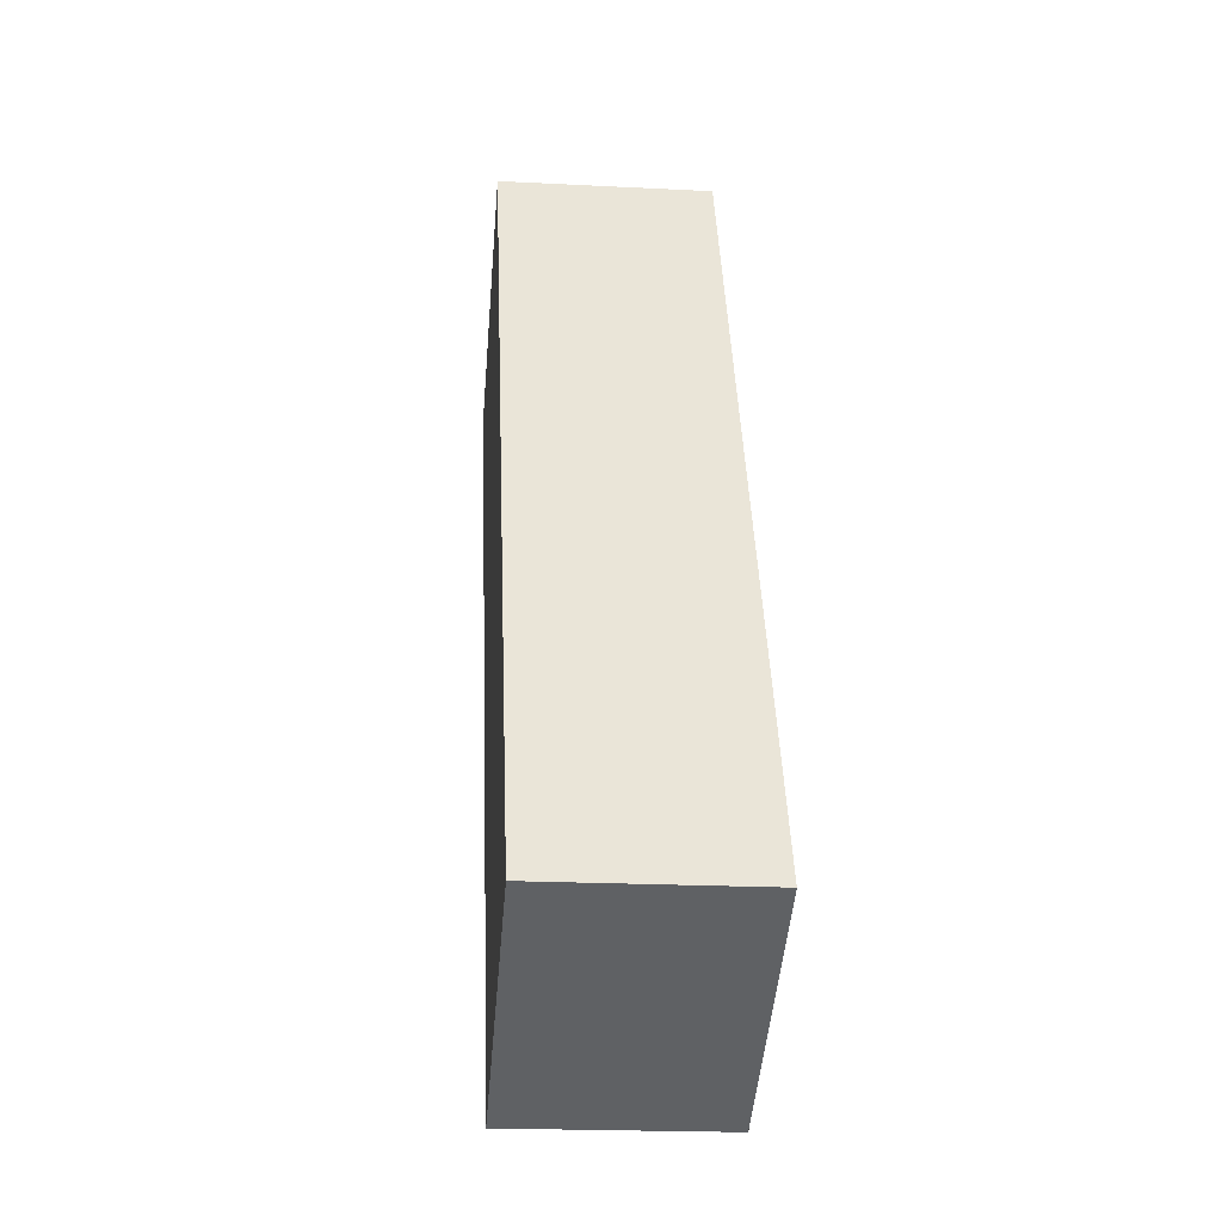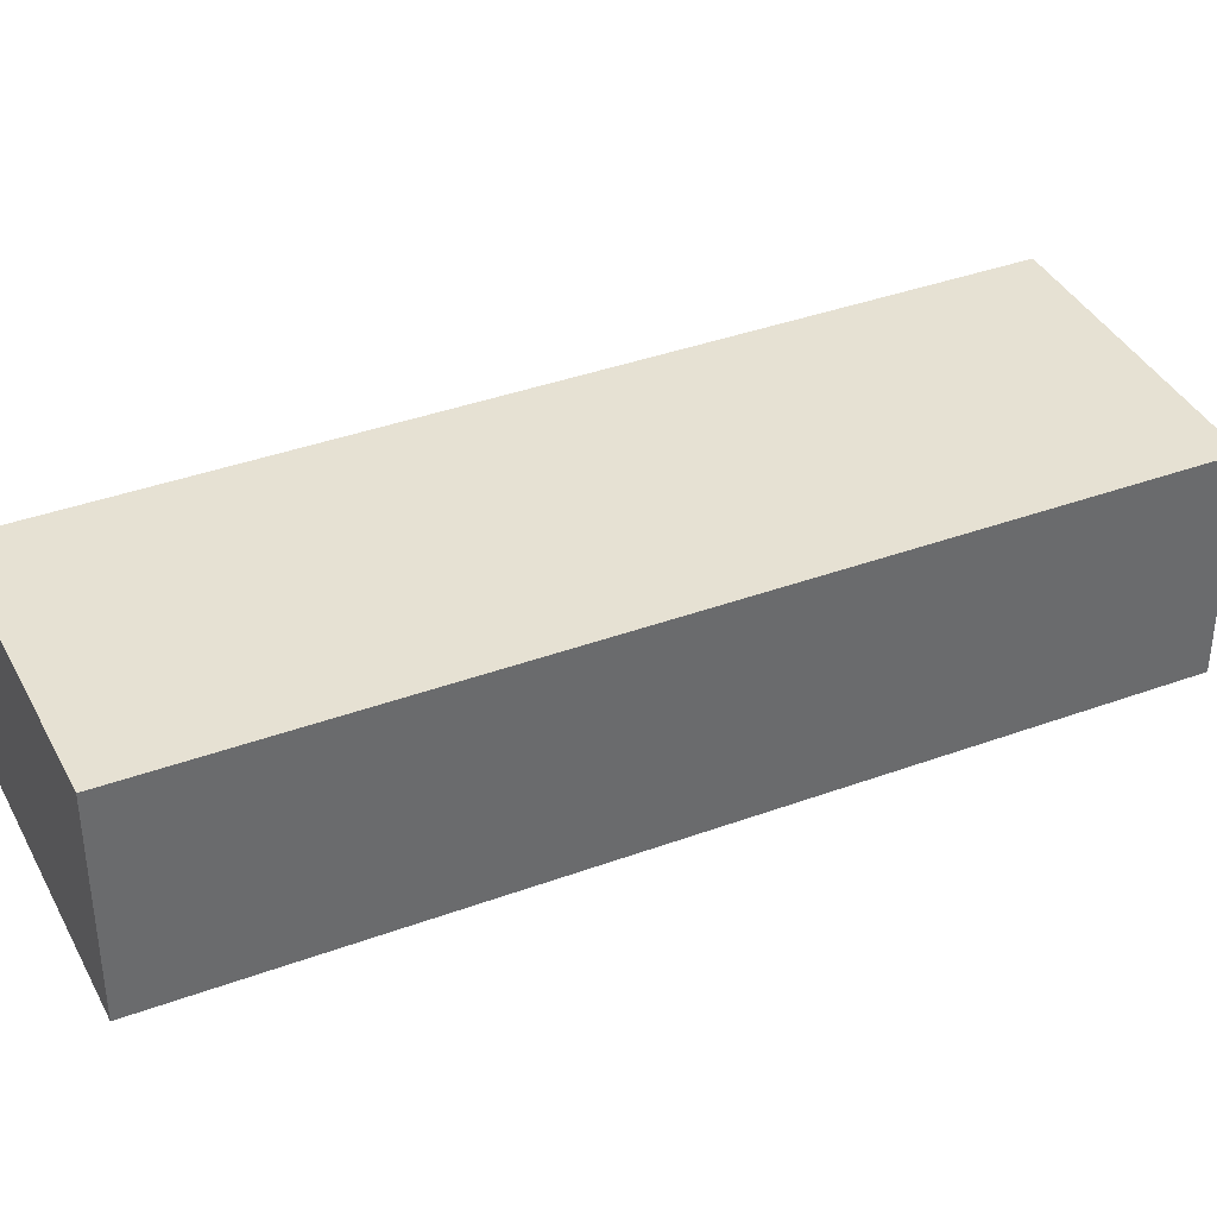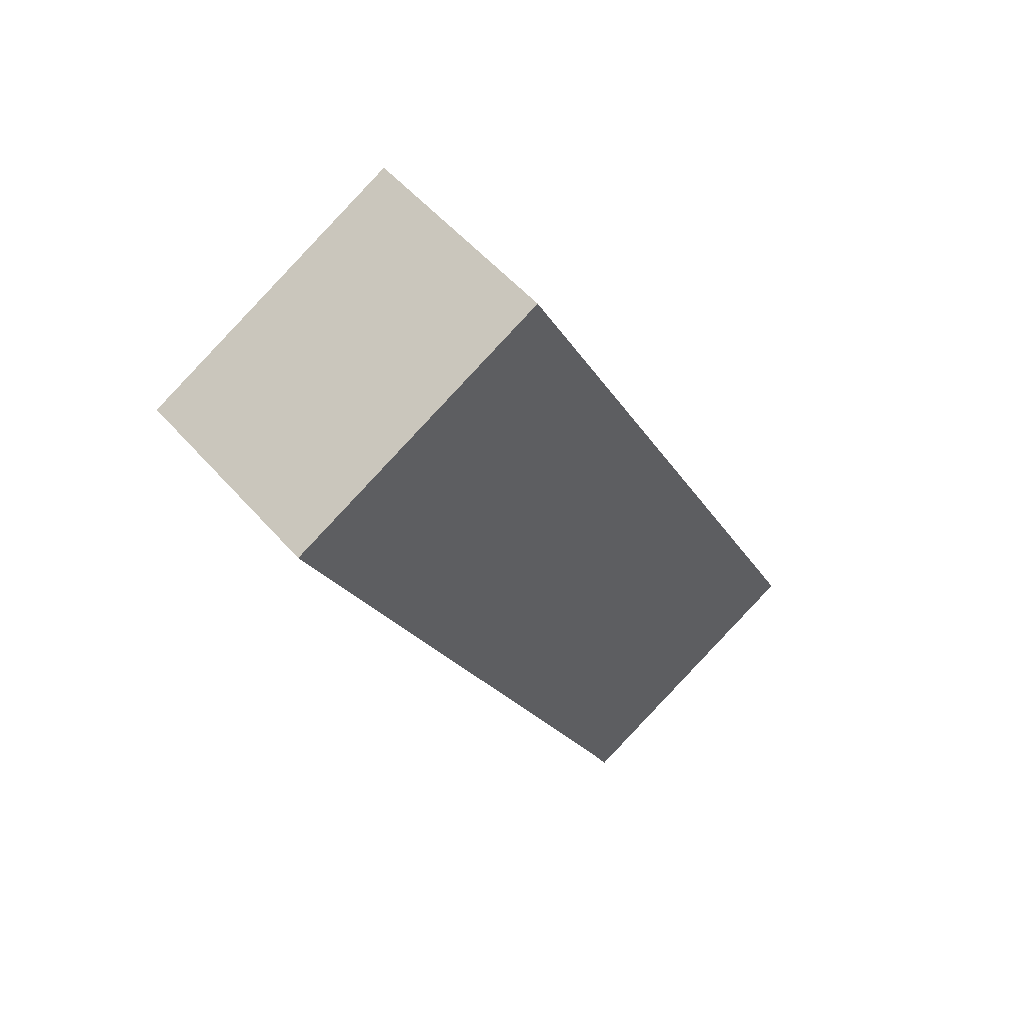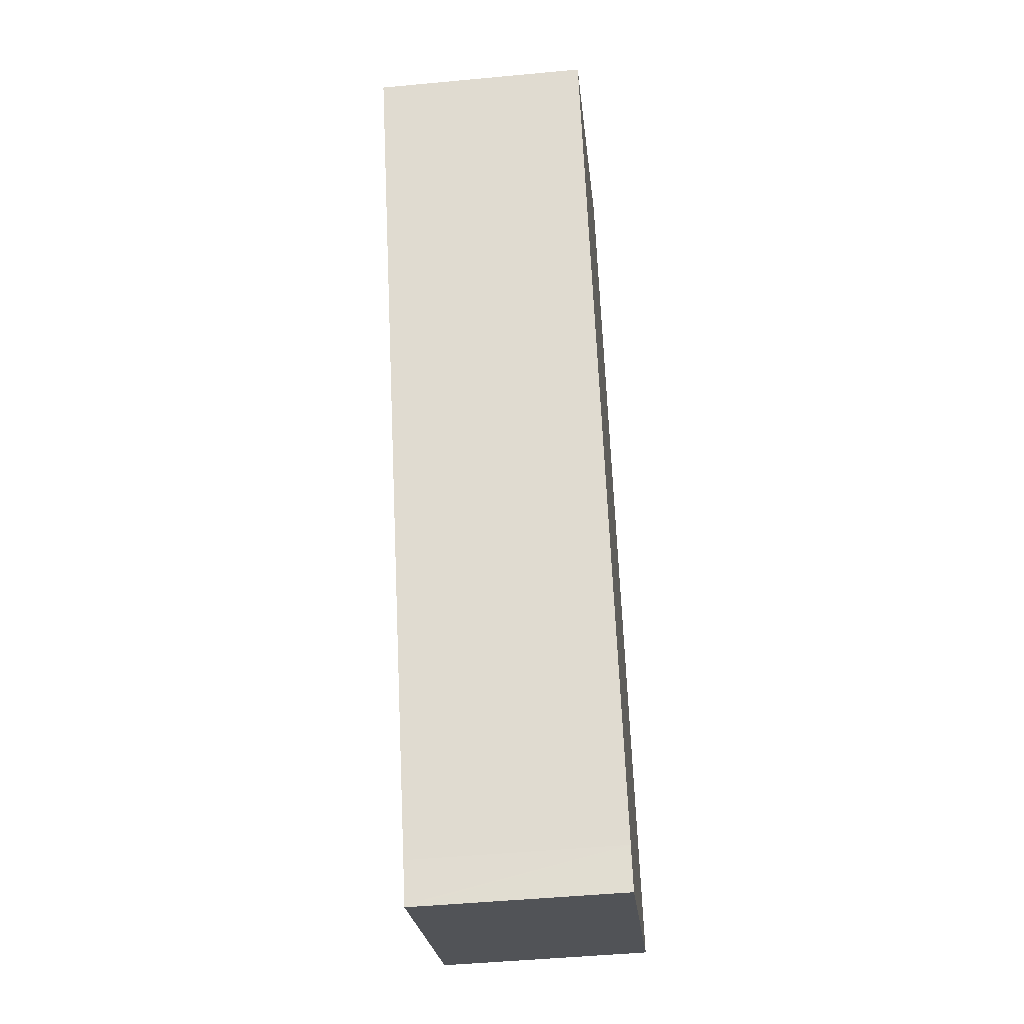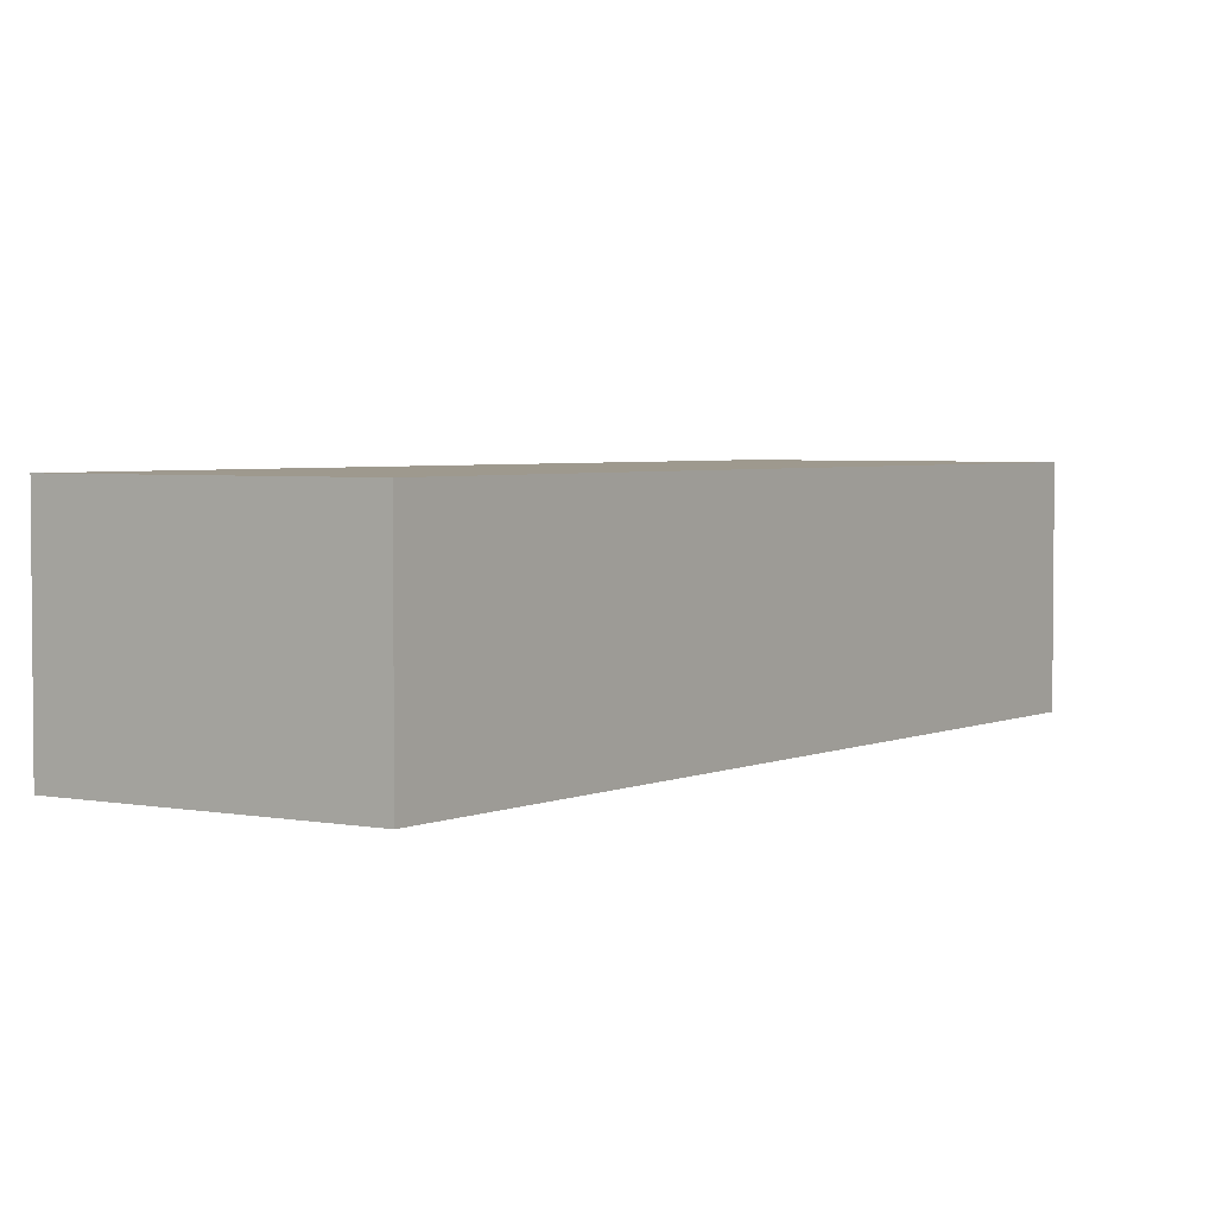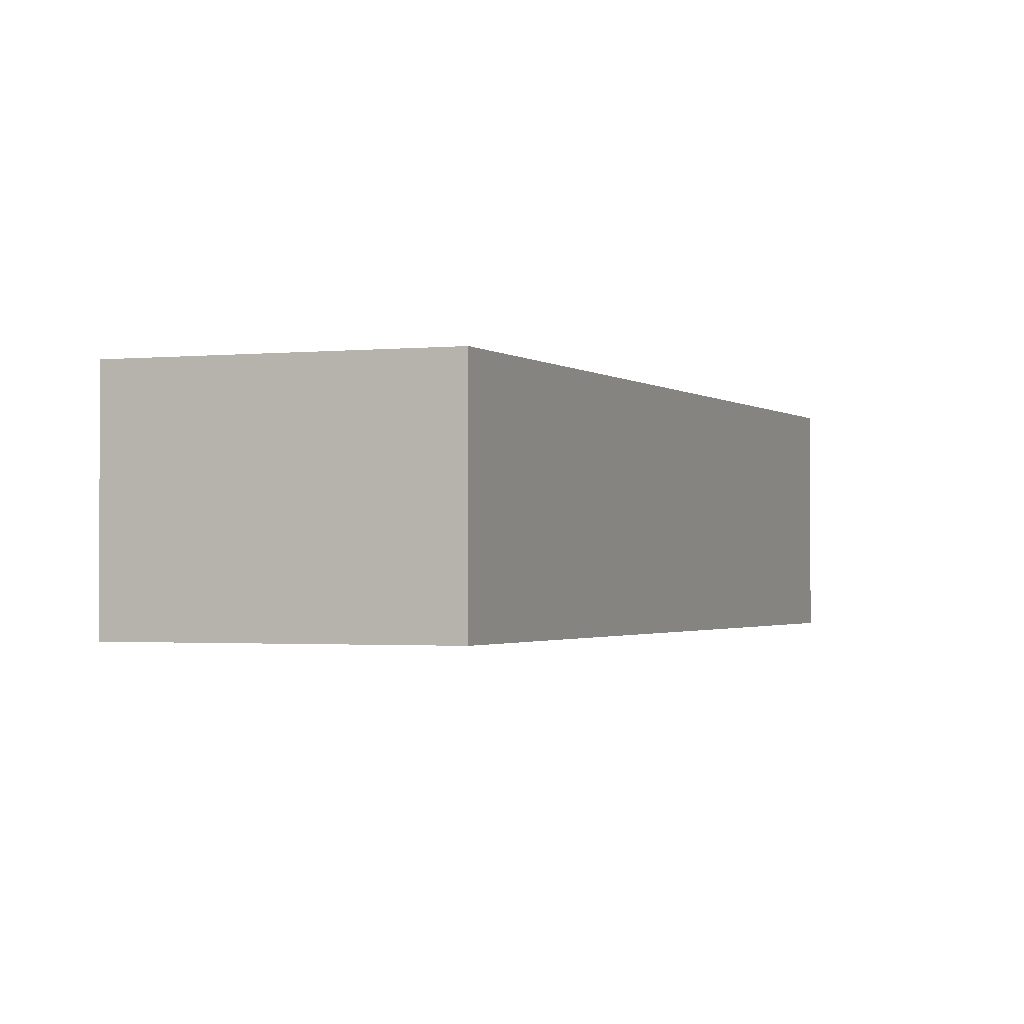
<metadata>
{"format":"obj","ext":"obj","renderer":"f3d","projection":"perspective","resolution":1024,"background":"white","views":[{"elev":-21.0,"azim":-95.2,"up":"+Z"},{"elev":38.7,"azim":-89.0,"up":"+Y"},{"elev":54.2,"azim":139.8,"up":"+Z"},{"elev":-48.5,"azim":96.0,"up":"+Z"},{"elev":3.5,"azim":-119.9,"up":"+Y"},{"elev":-1.4,"azim":-132.0,"up":"+Y"}]}
</metadata>
<code>
v  0 2.502 1.532e-16
v  3.19 2.502 -1.541
v  3.179 2.502 -1.566
v  3.397 2.502 -1.089
v  7.764 2.502 7.991
v  4.601 2.502 9.539
v  3.179 9.589e-17 -1.566
v  0 0 0
v  4.601 -5.841e-16 9.539
v  7.764 -4.893e-16 7.991
v  3.19 9.436e-17 -1.541
v  3.397 6.668e-17 -1.089
g defaultobject
f 1 2 3
f 2 1 4
f 4 1 5
f 5 1 6
f 7 1 3
f 1 7 8
f 8 6 1
f 6 8 9
f 9 5 6
f 5 9 10
f 2 7 3
f 7 2 4
f 7 4 11
f 11 4 12
f 10 4 5
f 4 10 12
f 8 10 9
f 10 8 12
f 12 8 11
f 11 8 7

</code>
